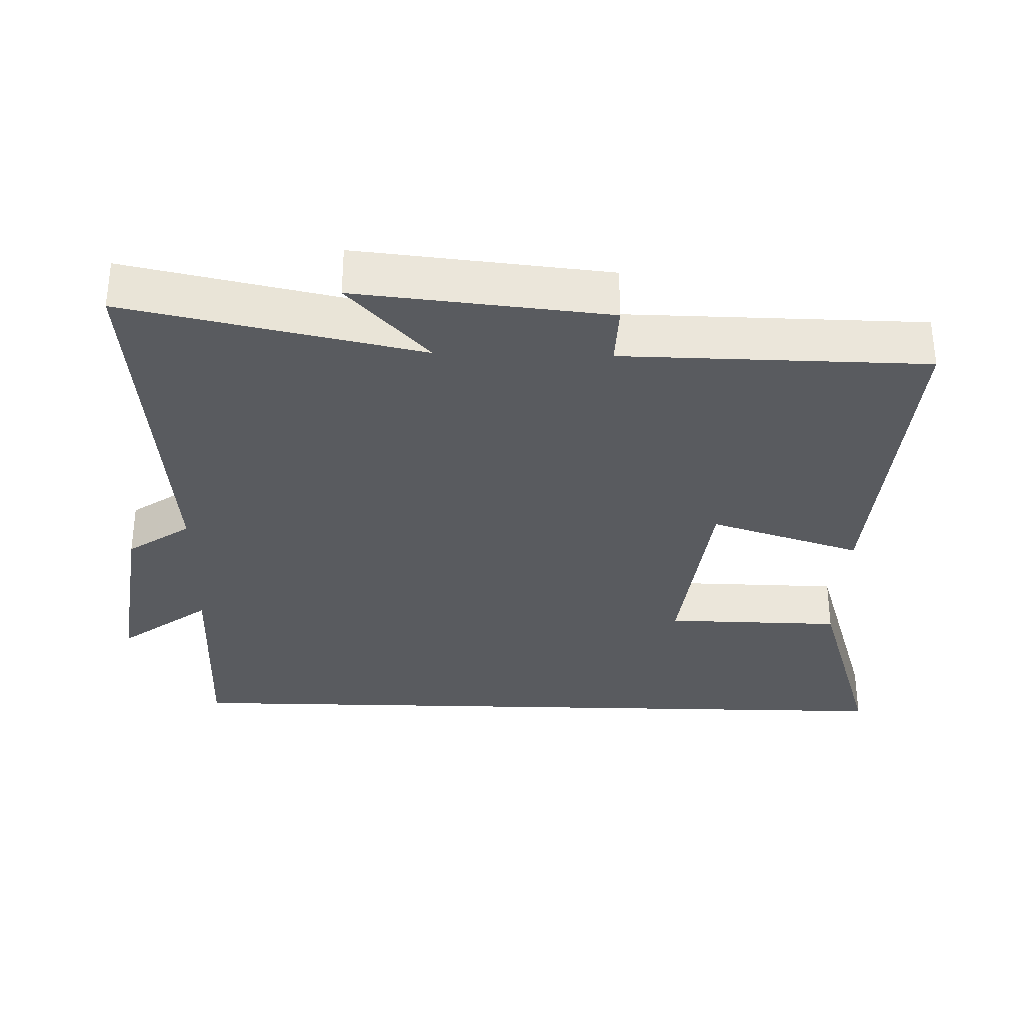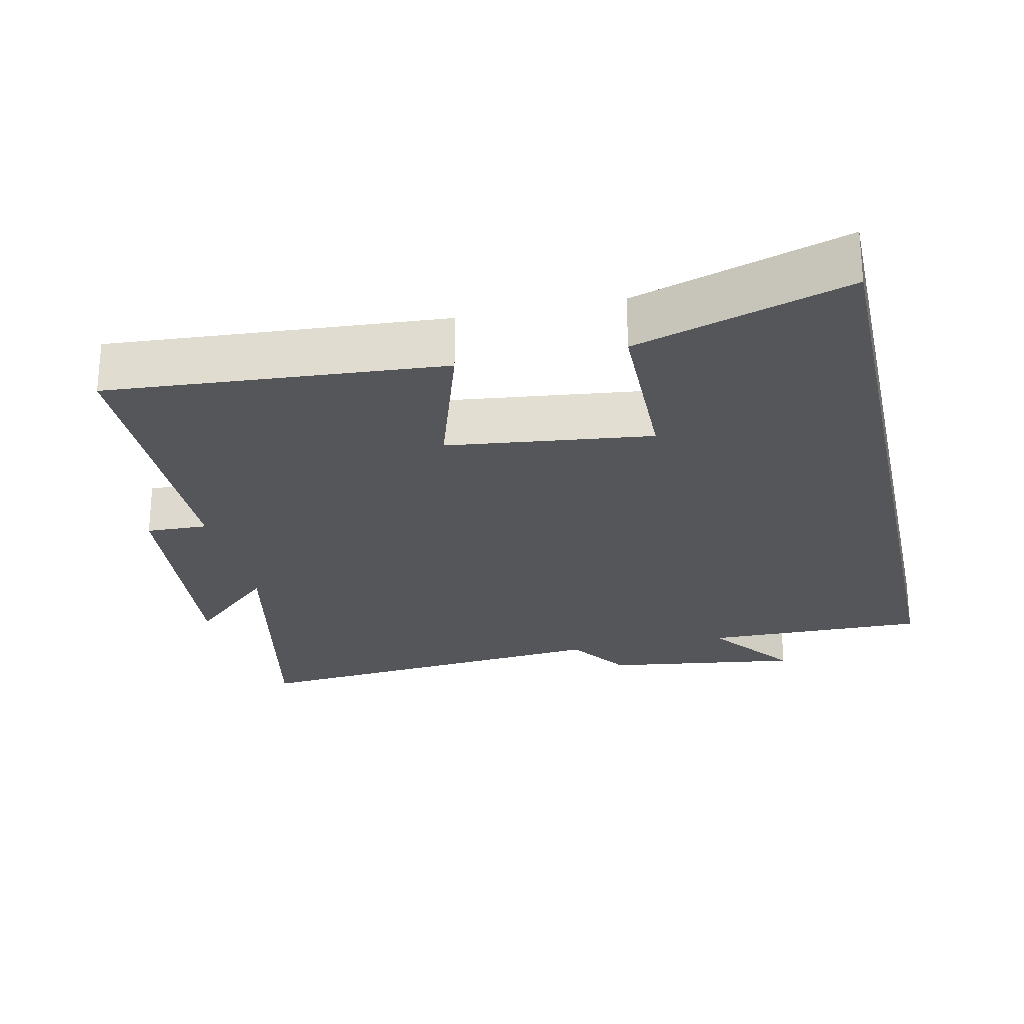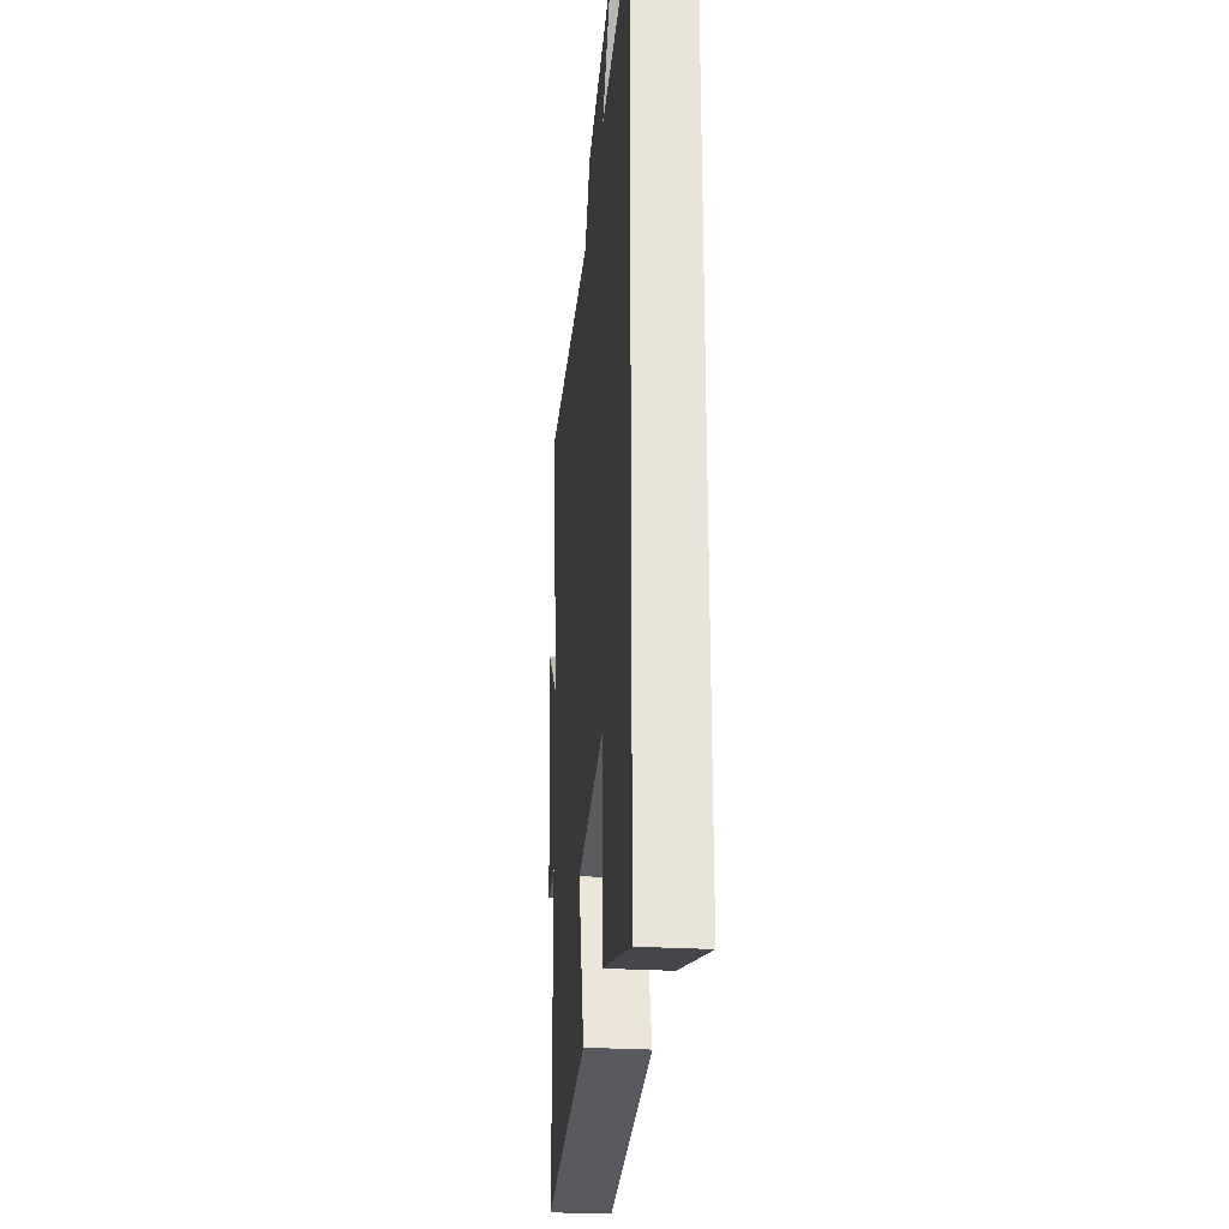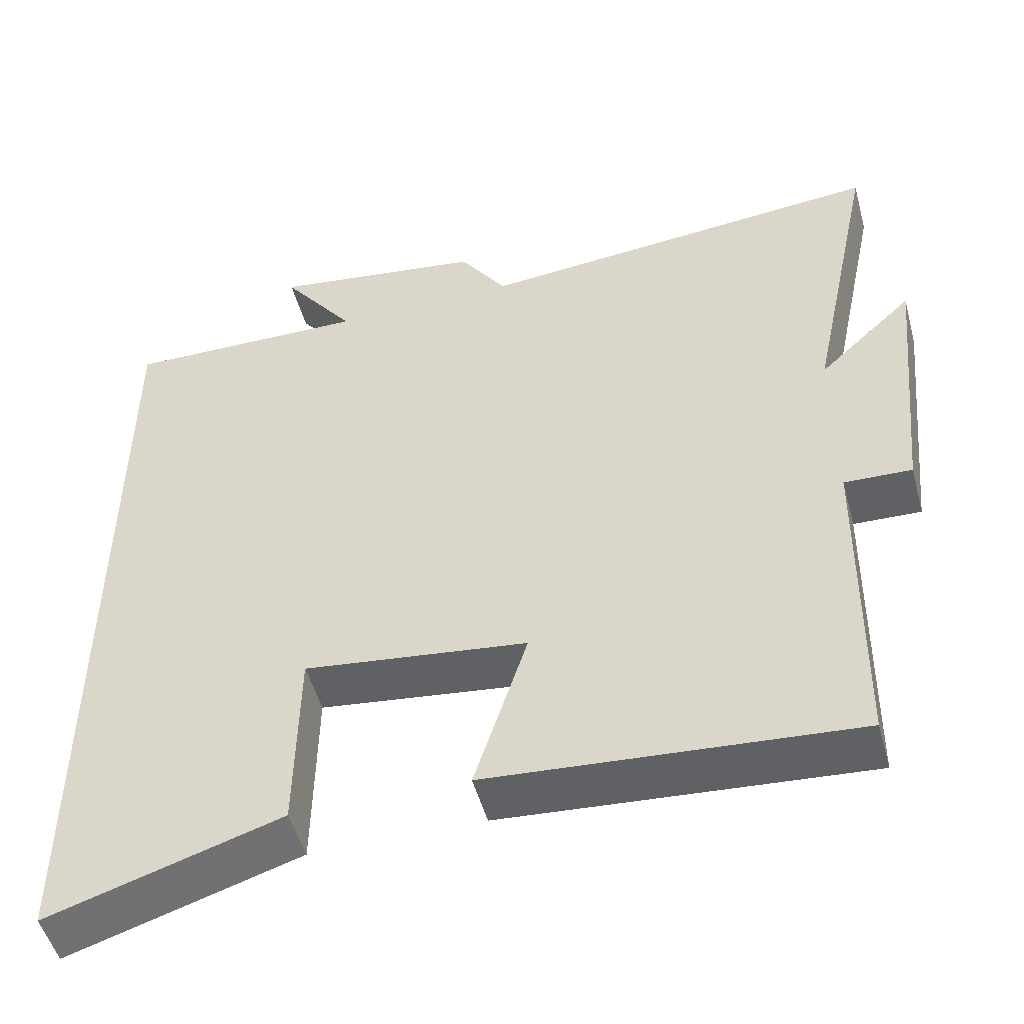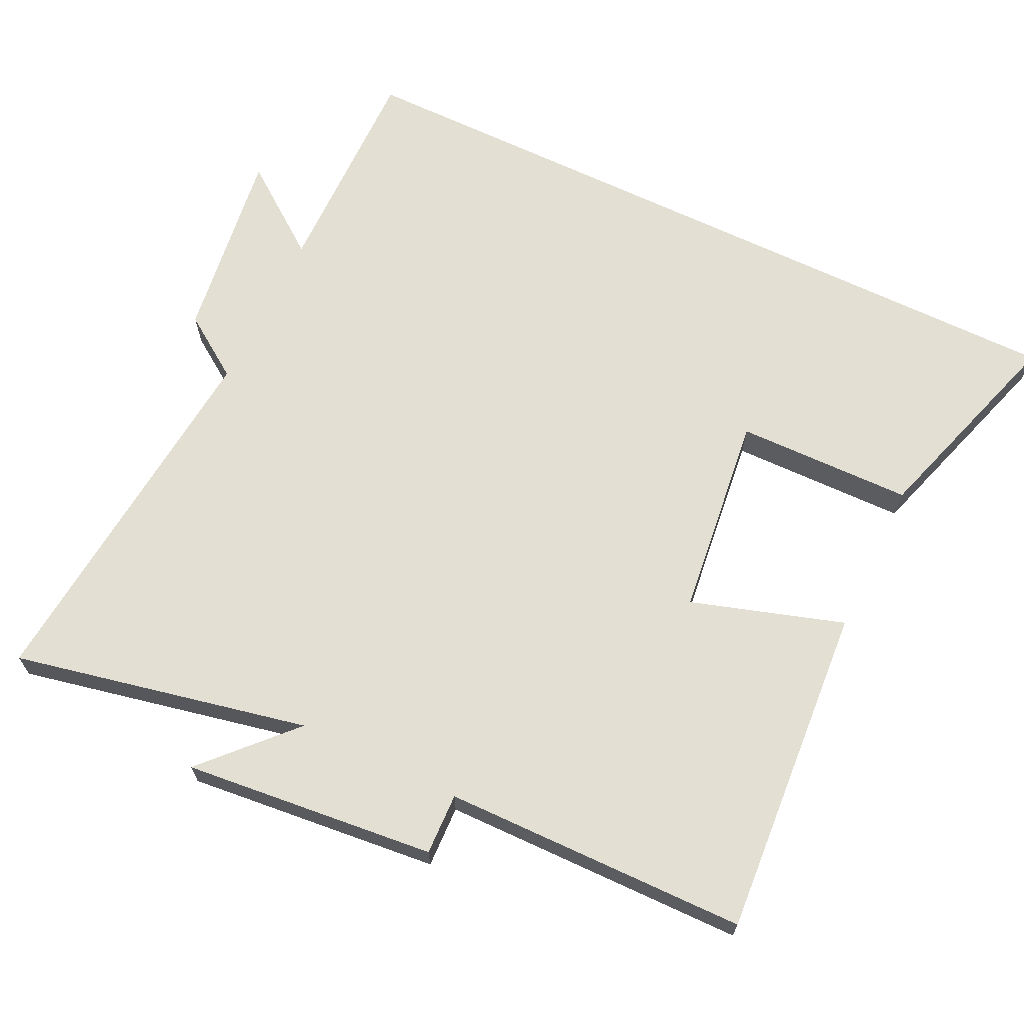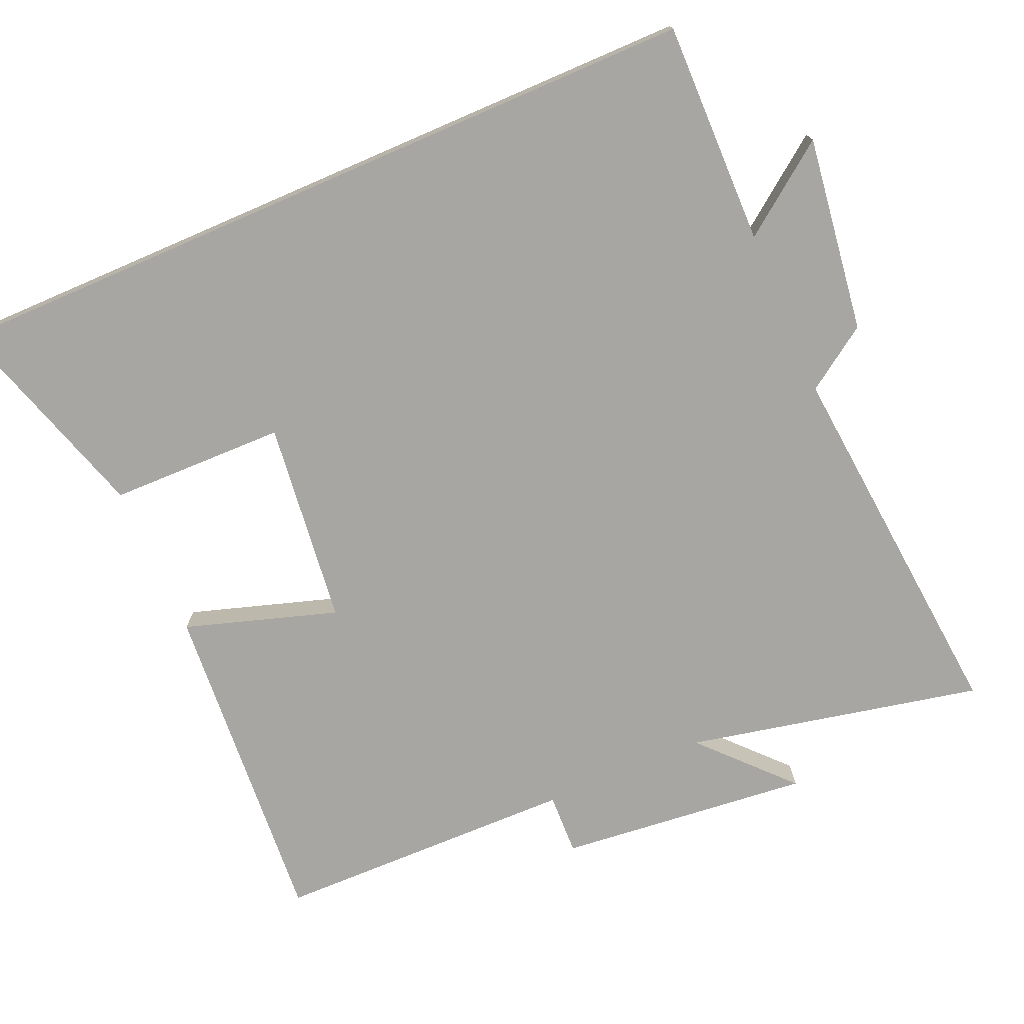
<metadata>
{"format":"obj","ext":"obj","renderer":"f3d","projection":"perspective","resolution":1024,"background":"white","views":[{"elev":-32.7,"azim":88.4,"up":"+Y"},{"elev":-25.2,"azim":-167.6,"up":"+Y"},{"elev":-27.8,"azim":-95.1,"up":"+Z"},{"elev":-50.5,"azim":15.1,"up":"+Z"},{"elev":66.9,"azim":115.7,"up":"+Y"},{"elev":-74.2,"azim":-66.6,"up":"+Y"}]}
</metadata>
<code>
v -0.5 0.07 -0.594
v -0.5 0.07 0.504
v -0.185 0.07 0.5
v -0.28 0.07 0.627
v -0.004 0.07 0.589
v 0.057 0.07 0.5
v 0.588 0.07 0.55
v 0.5 0.07 0.133
v 0.623 0.07 0.248
v 0.587 0.07 -0.108
v 0.5 0.07 -0.105
v 0.494 0.07 -0.534
v 0.023 0.07 -0.5
v 0.091 0.07 -0.285
v -0.197 0.07 -0.251
v -0.201 0.07 -0.5
v -0.5 0 -0.594
v -0.5 0 0.504
v -0.185 0 0.5
v -0.28 0 0.627
v -0.004 0 0.589
v 0.057 0 0.5
v 0.588 0 0.55
v 0.5 0 0.133
v 0.623 0 0.248
v 0.587 0 -0.108
v 0.5 0 -0.105
v 0.494 0 -0.534
v 0.023 0 -0.5
v 0.091 0 -0.285
v -0.197 0 -0.251
v -0.201 0 -0.5
f 15 16 1 2
f 14 15 2 3
f 11 12 13 14
f 11 14 3
f 8 9 10 11
f 8 11 3 4
f 6 7 8
f 6 8 4
f 4 5 6
f 18 17 32 31
f 19 18 31 30
f 30 29 28 27
f 19 30 27
f 27 26 25 24
f 20 19 27 24
f 24 23 22
f 20 24 22
f 22 21 20
f 1 17 18 2
f 2 18 19 3
f 3 19 20 4
f 4 20 21 5
f 5 21 22 6
f 6 22 23 7
f 7 23 24 8
f 8 24 25 9
f 9 25 26 10
f 10 26 27 11
f 11 27 28 12
f 12 28 29 13
f 13 29 30 14
f 14 30 31 15
f 15 31 32 16
f 16 32 17 1

</code>
